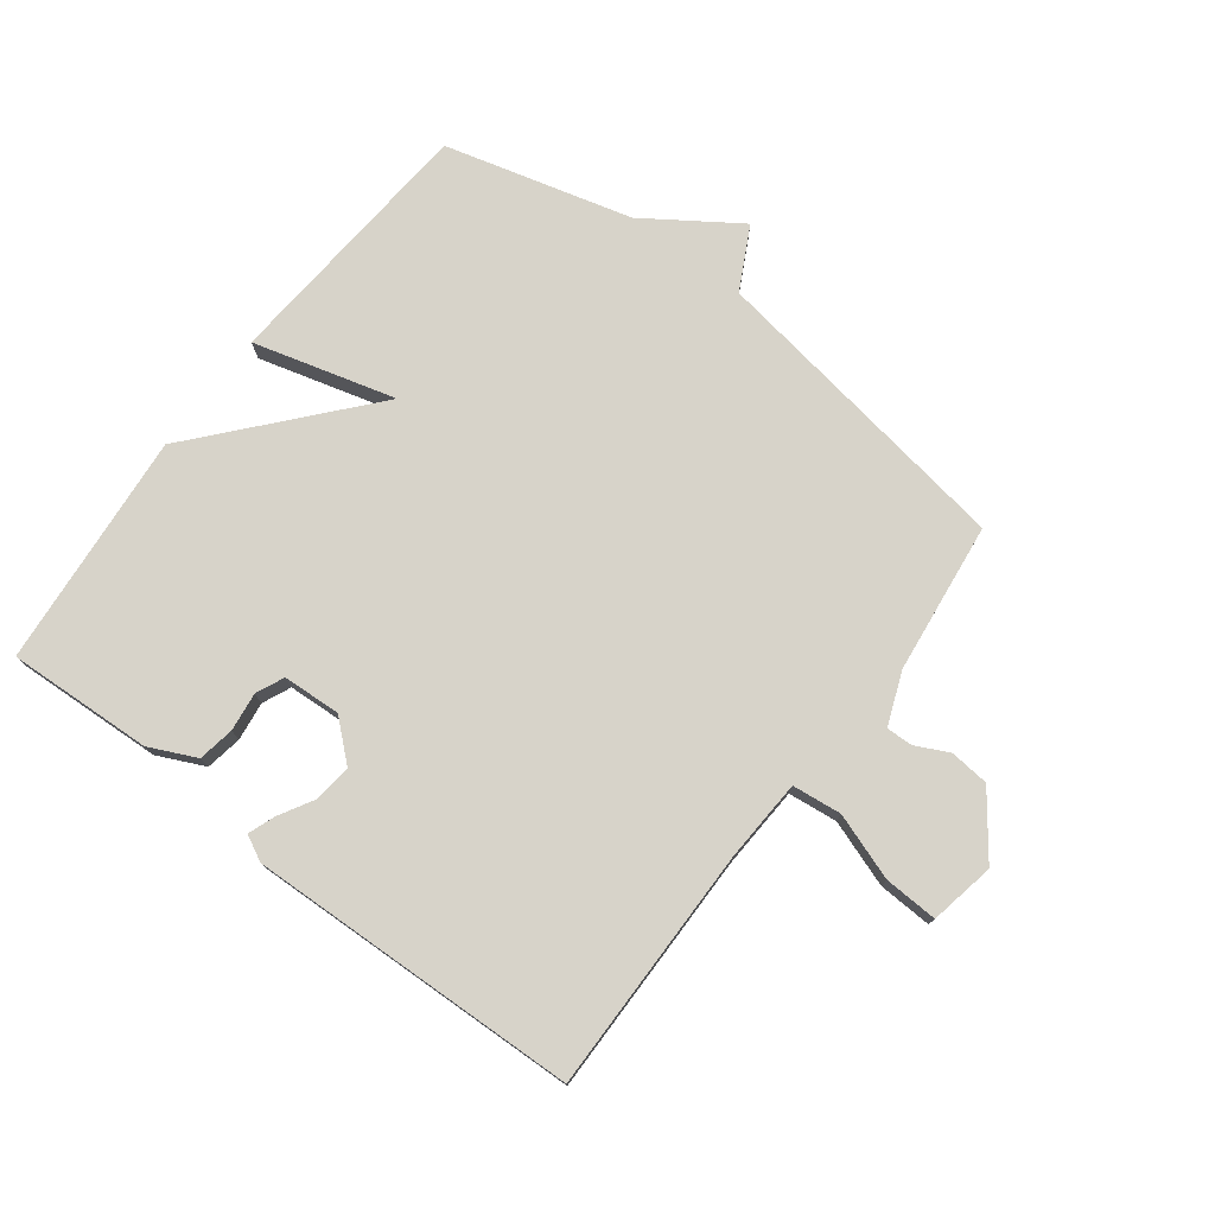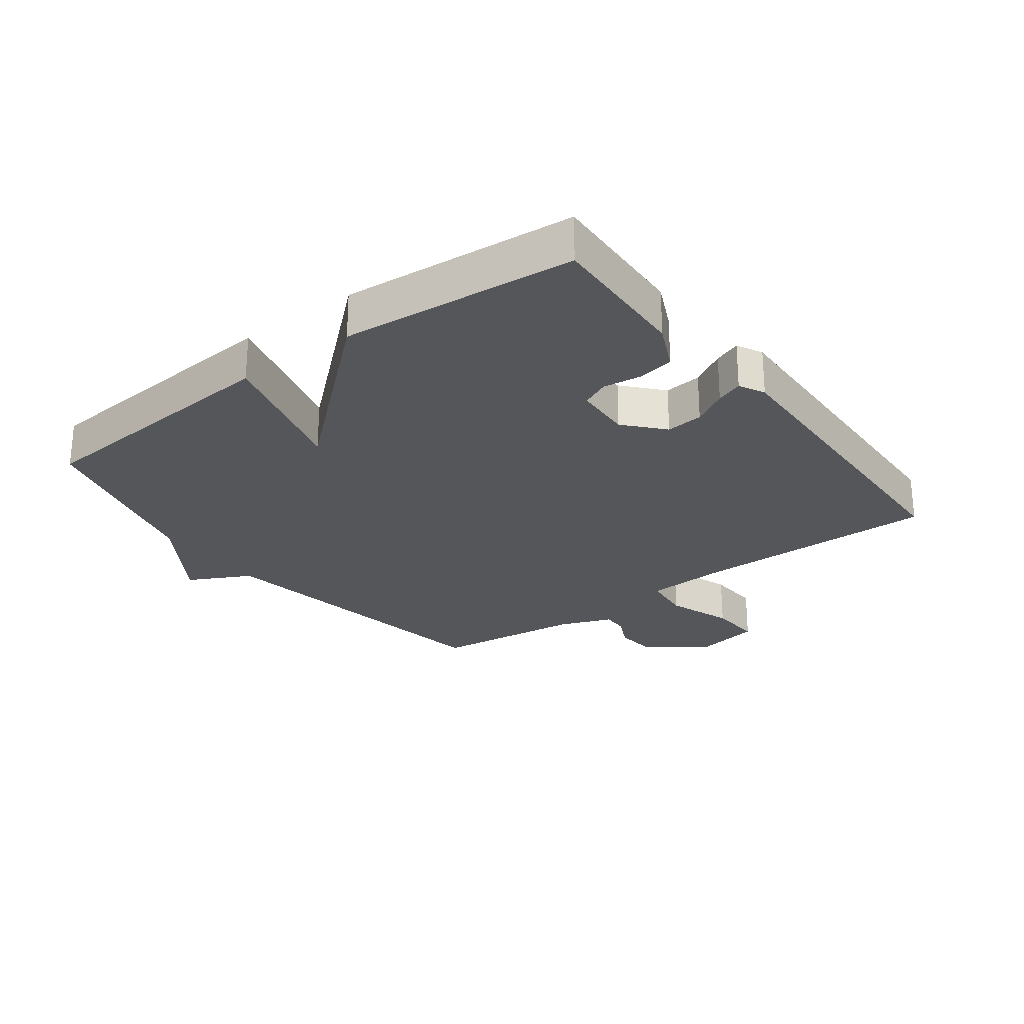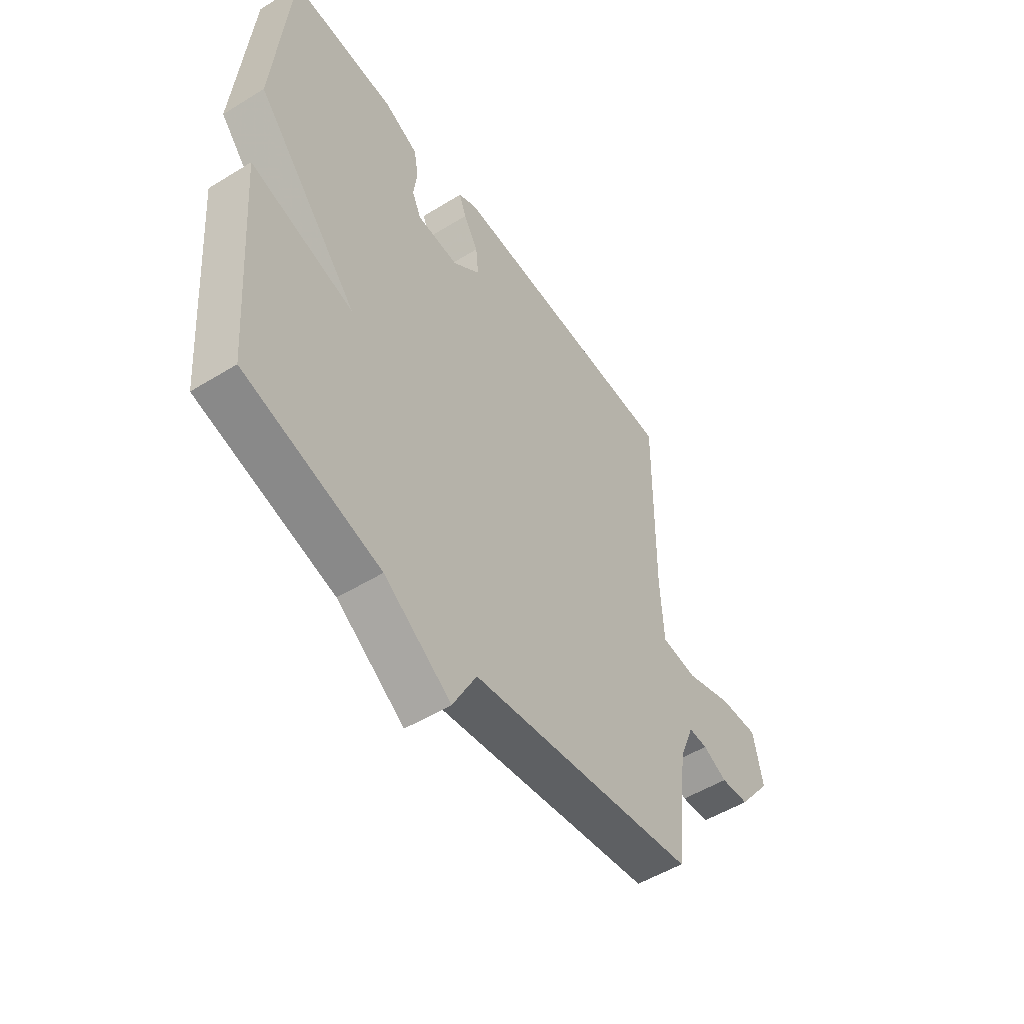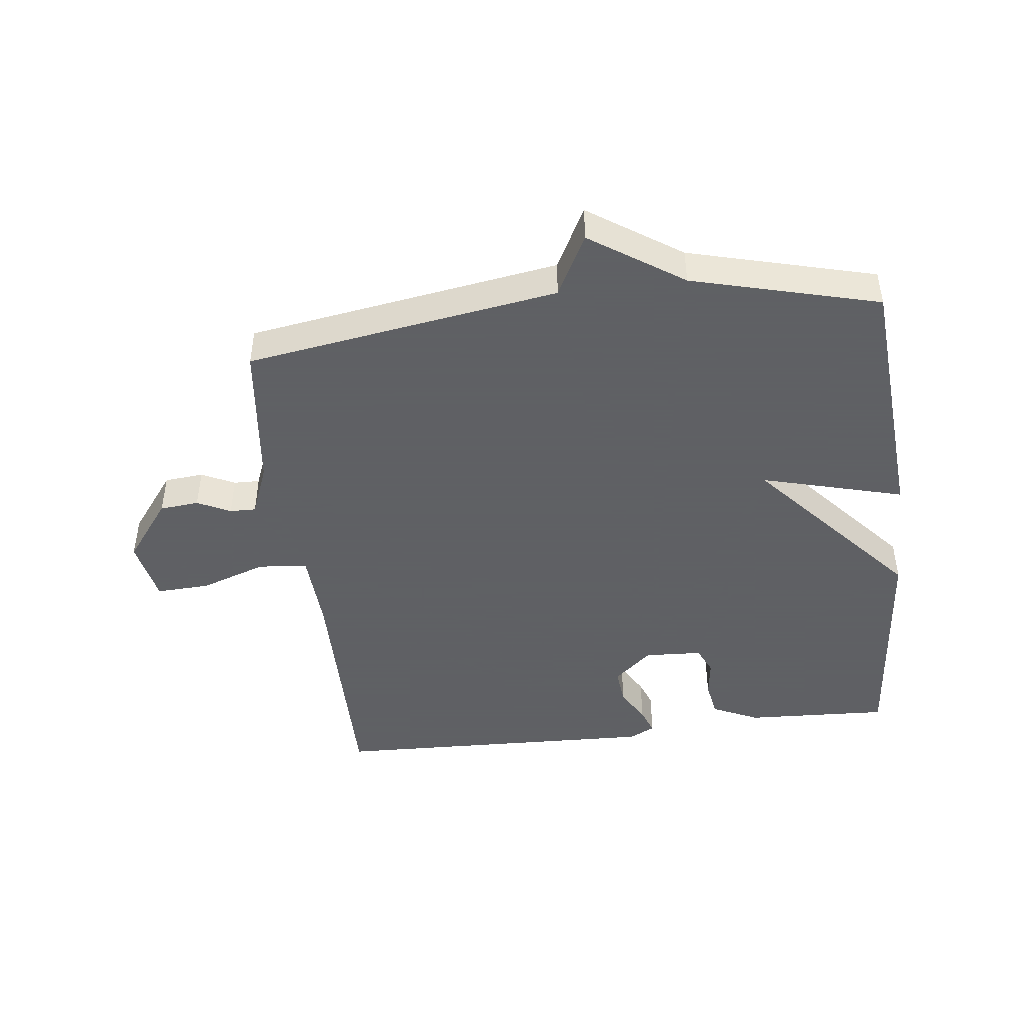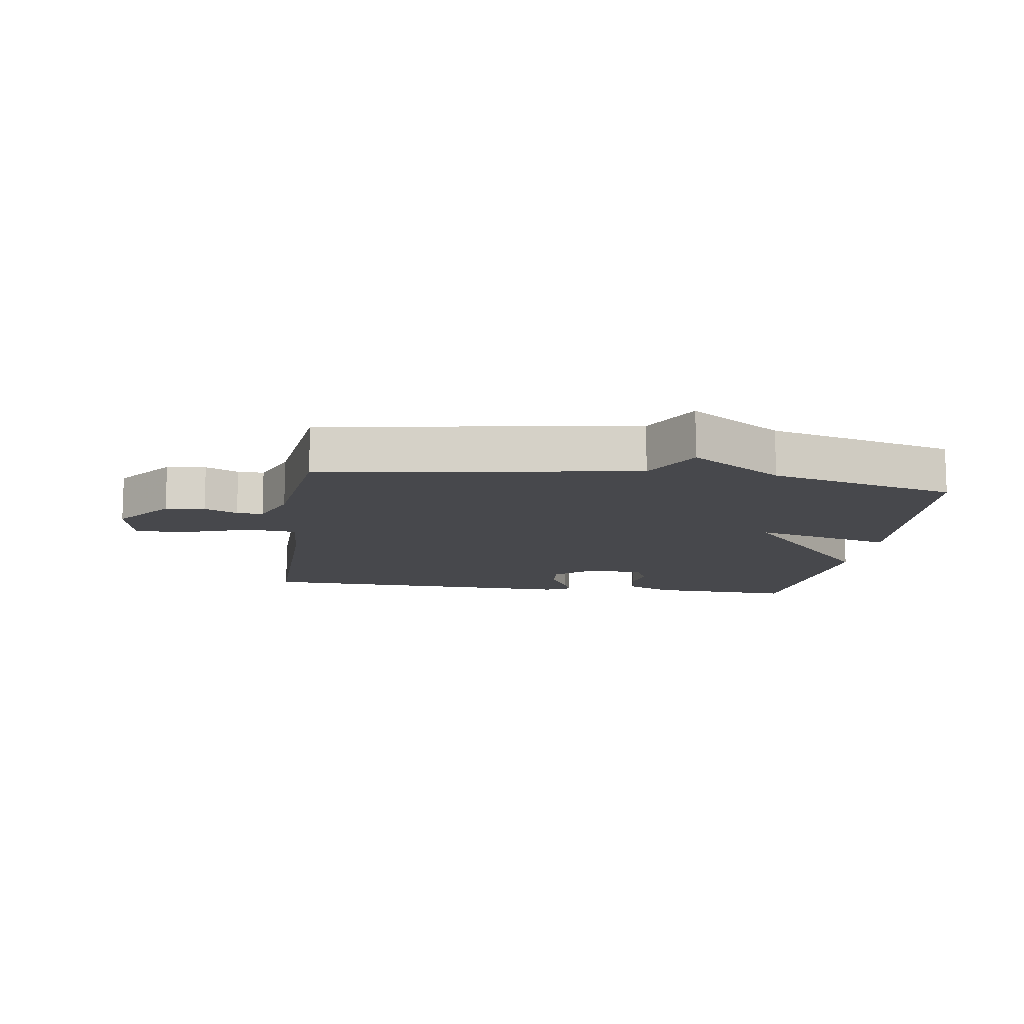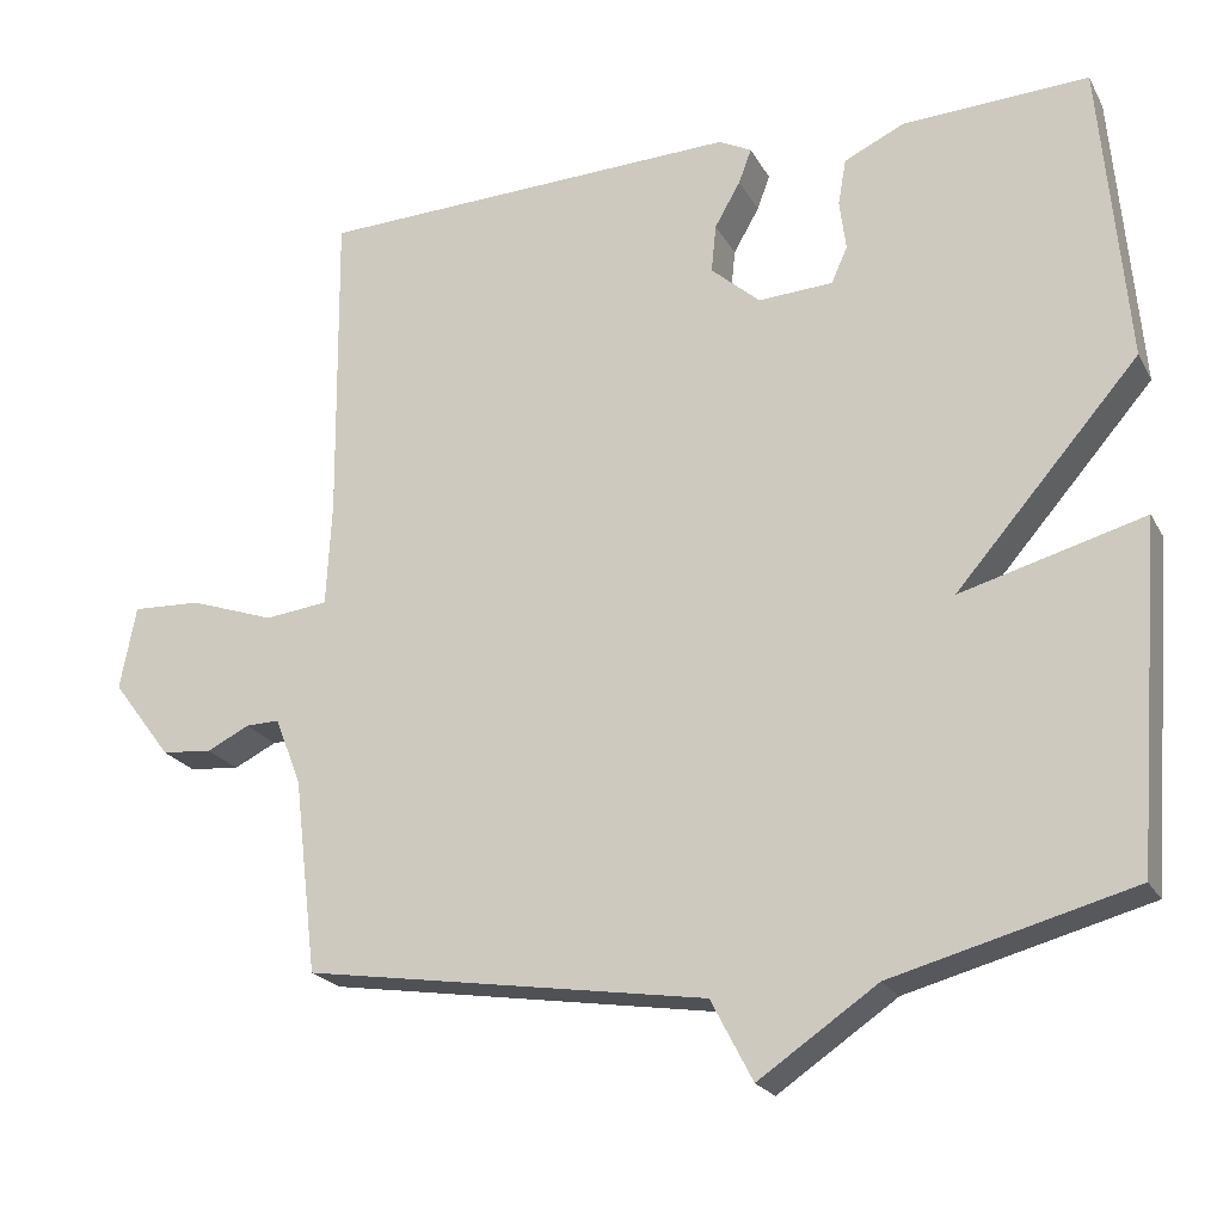
<metadata>
{"format":"obj","ext":"obj","renderer":"f3d","projection":"perspective","resolution":1024,"background":"white","views":[{"elev":76.2,"azim":37.2,"up":"+Y"},{"elev":-25.7,"azim":-53.0,"up":"+Y"},{"elev":-52.1,"azim":-56.4,"up":"+Z"},{"elev":-45.3,"azim":-173.1,"up":"+Y"},{"elev":-11.6,"azim":171.7,"up":"+Y"},{"elev":-22.0,"azim":-158.0,"up":"+Z"}]}
</metadata>
<code>
v 0.5 0.07 -0.5
v -0.001 0.07 -0.579
v -0.053 0.07 -0.679
v -0.201 0.07 -0.579
v -0.5 0.07 -0.5
v -0.533 0.07 -0.077
v -0.305 0.07 -0.139
v -0.533 0.07 0.123
v -0.5 0.07 0.5
v -0.268 0.07 0.489
v -0.193 0.07 0.454
v -0.183 0.07 0.396
v -0.191 0.07 0.334
v -0.171 0.07 0.289
v -0.078 0.07 0.284
v -0.017 0.07 0.338
v -0.023 0.07 0.398
v -0.055 0.07 0.454
v -0.071 0.07 0.497
v -0.03 0.07 0.518
v 0.5 0.07 0.5
v 0.496 0.07 0.107
v 0.503 0.07 -0.025
v 0.582 0.07 -0.034
v 0.688 0.07 0.003
v 0.774 0.07 0.007
v 0.794 0.07 -0.097
v 0.72 0.07 -0.195
v 0.657 0.07 -0.201
v 0.604 0.07 -0.175
v 0.562 0.07 -0.174
v 0.529 0.07 -0.258
v 0.5 0 -0.5
v -0.001 0 -0.579
v -0.053 0 -0.679
v -0.201 0 -0.579
v -0.5 0 -0.5
v -0.533 0 -0.077
v -0.305 0 -0.139
v -0.533 0 0.123
v -0.5 0 0.5
v -0.268 0 0.489
v -0.193 0 0.454
v -0.183 0 0.396
v -0.191 0 0.334
v -0.171 0 0.289
v -0.078 0 0.284
v -0.017 0 0.338
v -0.023 0 0.398
v -0.055 0 0.454
v -0.071 0 0.497
v -0.03 0 0.518
v 0.5 0 0.5
v 0.496 0 0.107
v 0.503 0 -0.025
v 0.582 0 -0.034
v 0.688 0 0.003
v 0.774 0 0.007
v 0.794 0 -0.097
v 0.72 0 -0.195
v 0.657 0 -0.201
v 0.604 0 -0.175
v 0.562 0 -0.174
v 0.529 0 -0.258
f 28 29 30
f 27 28 30
f 26 27 30
f 25 26 30
f 24 25 30
f 23 24 30 31
f 20 21 22
f 19 20 22
f 18 19 22
f 17 18 22
f 16 17 22 23
f 23 31 32
f 16 23 32
f 15 16 32
f 11 12 13
f 10 11 13
f 9 10 13
f 8 9 13
f 7 8 13
f 7 13 14
f 4 5 6 7
f 7 14 15
f 4 7 15
f 3 4 15
f 2 3 15
f 1 2 15 32
f 62 61 60
f 62 60 59
f 62 59 58
f 62 58 57
f 62 57 56
f 63 62 56 55
f 54 53 52
f 54 52 51
f 54 51 50
f 54 50 49
f 55 54 49 48
f 64 63 55
f 64 55 48
f 64 48 47
f 45 44 43
f 45 43 42
f 45 42 41
f 45 41 40
f 45 40 39
f 46 45 39
f 39 38 37 36
f 47 46 39
f 47 39 36
f 47 36 35
f 47 35 34
f 64 47 34 33
f 1 33 34 2
f 2 34 35 3
f 3 35 36 4
f 4 36 37 5
f 5 37 38 6
f 6 38 39 7
f 7 39 40 8
f 8 40 41 9
f 9 41 42 10
f 10 42 43 11
f 11 43 44 12
f 12 44 45 13
f 13 45 46 14
f 14 46 47 15
f 15 47 48 16
f 16 48 49 17
f 17 49 50 18
f 18 50 51 19
f 19 51 52 20
f 20 52 53 21
f 21 53 54 22
f 22 54 55 23
f 23 55 56 24
f 24 56 57 25
f 25 57 58 26
f 26 58 59 27
f 27 59 60 28
f 28 60 61 29
f 29 61 62 30
f 30 62 63 31
f 31 63 64 32
f 32 64 33 1

</code>
